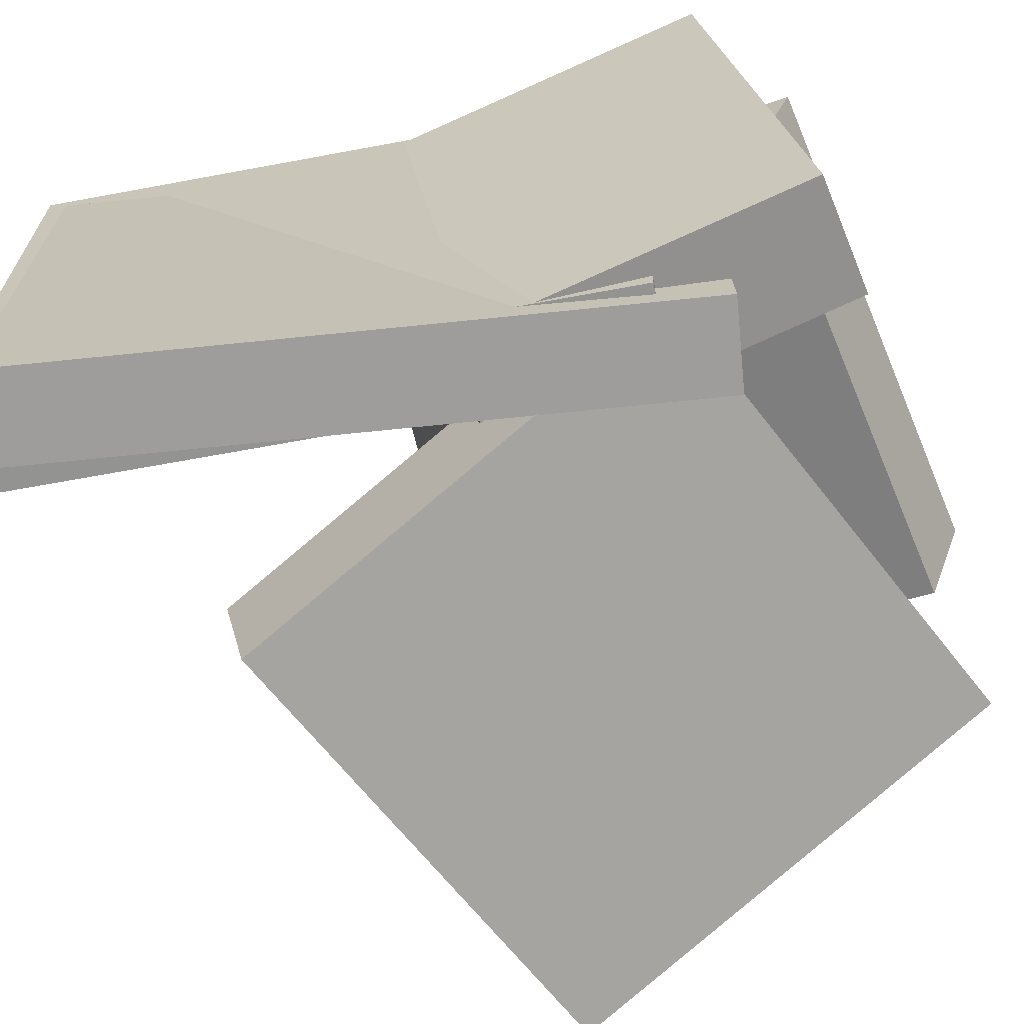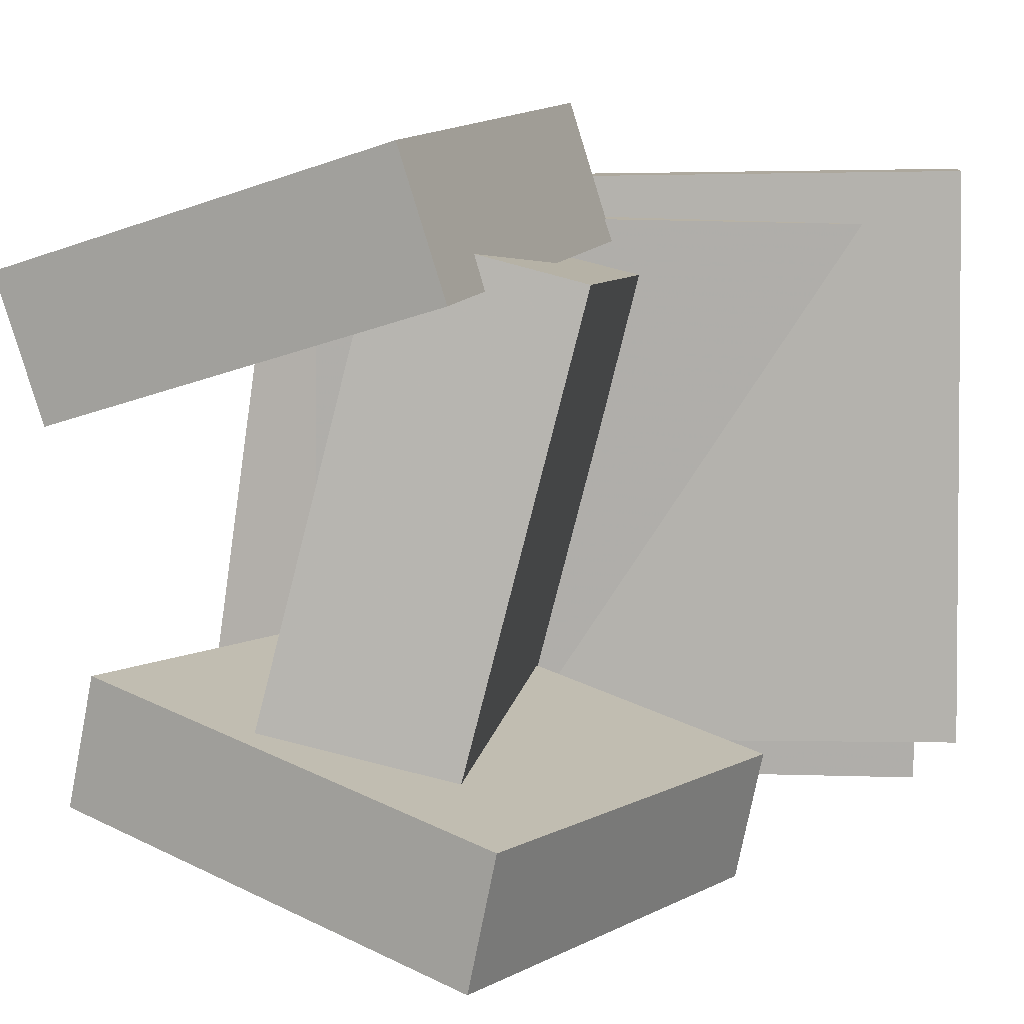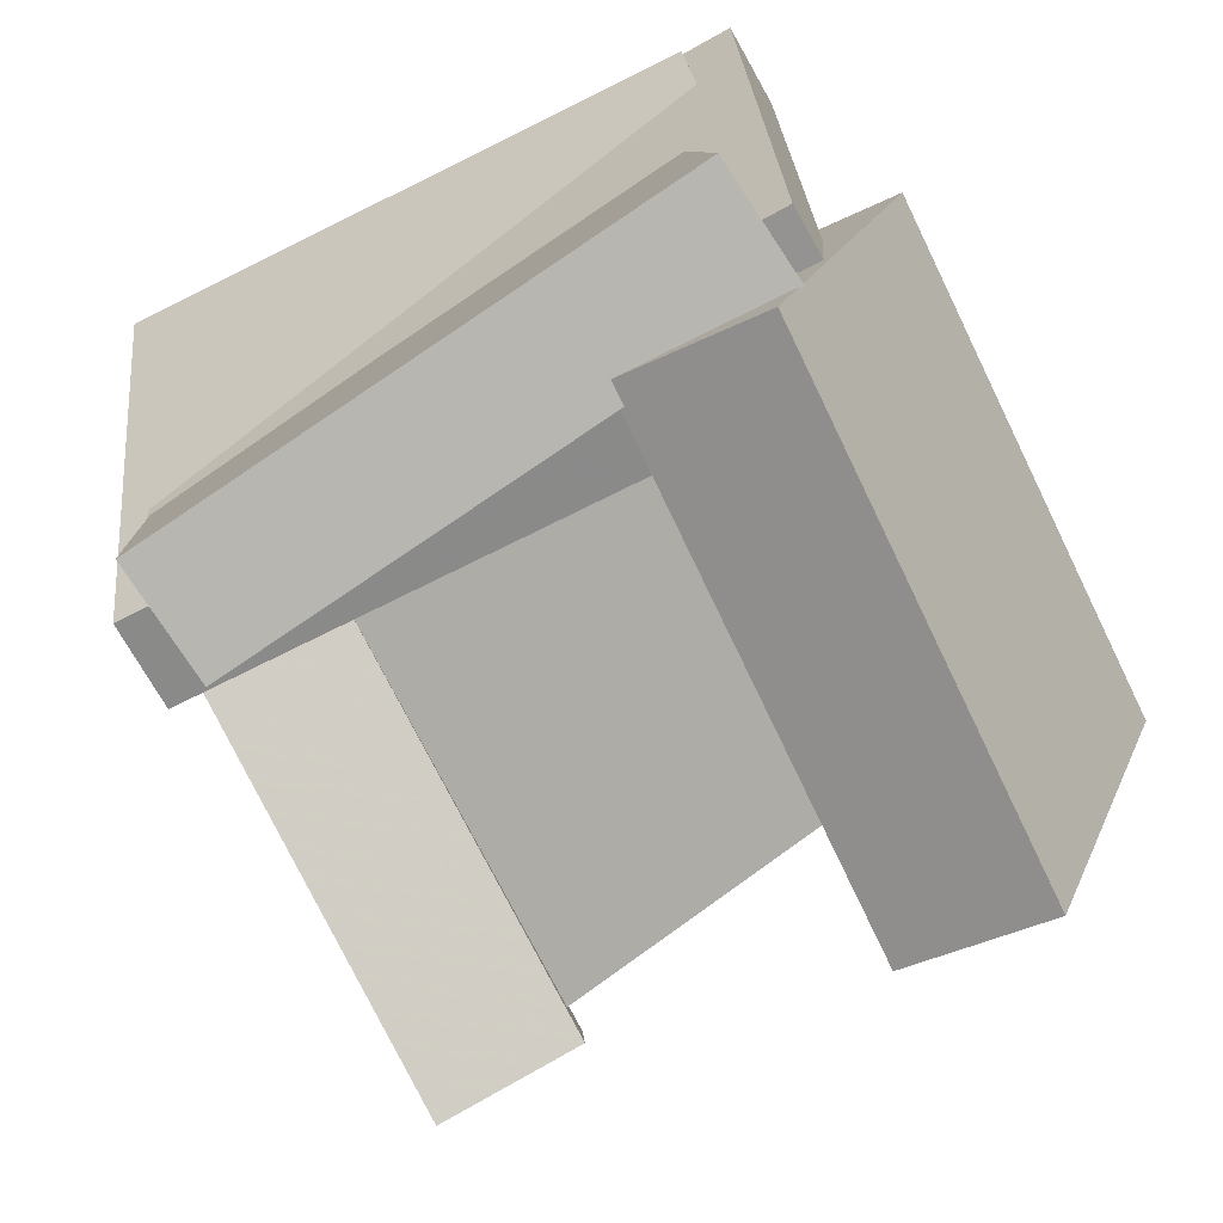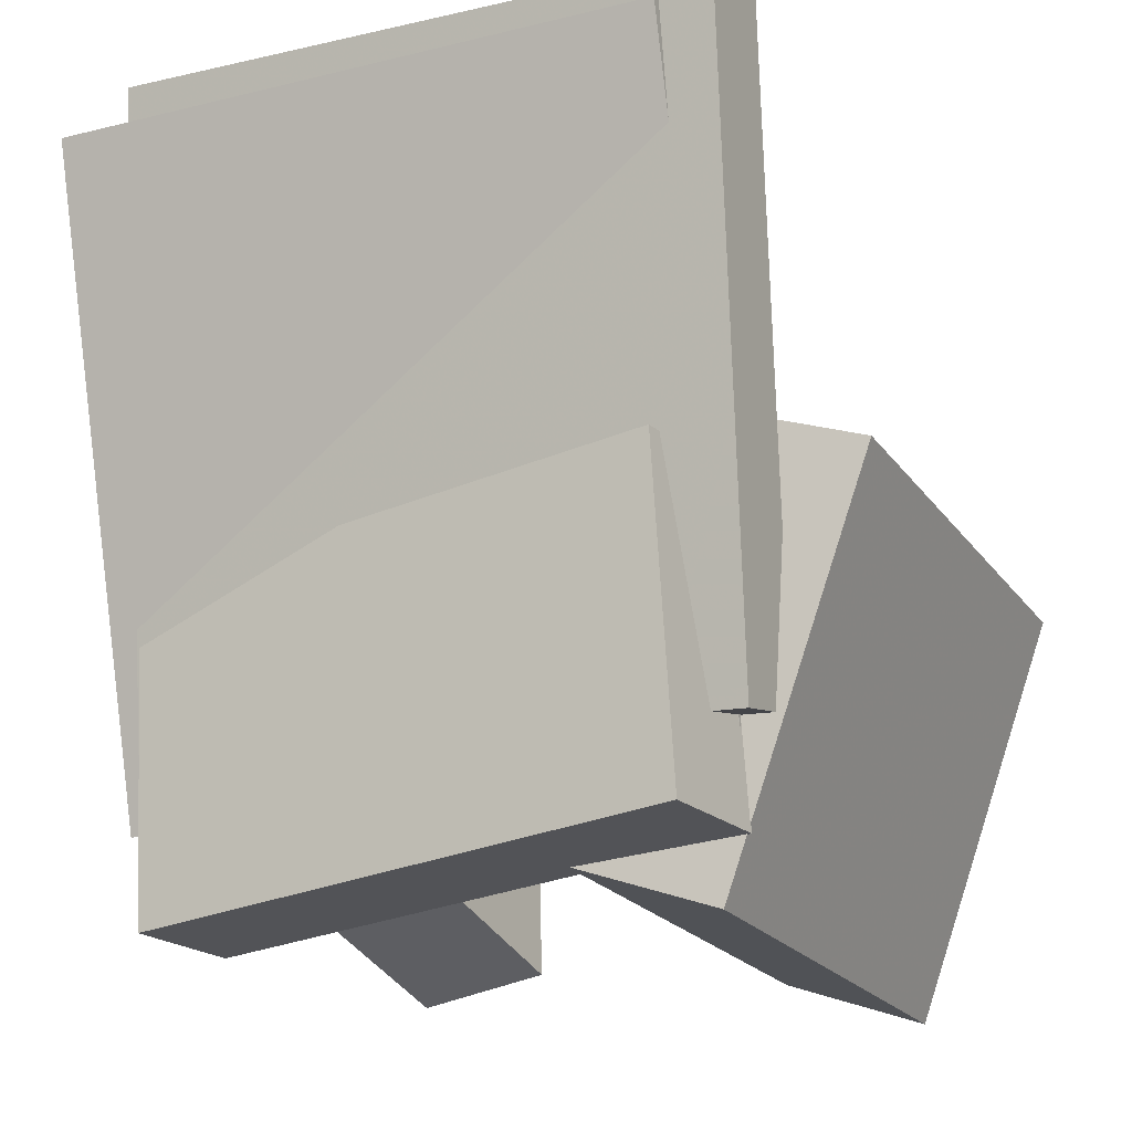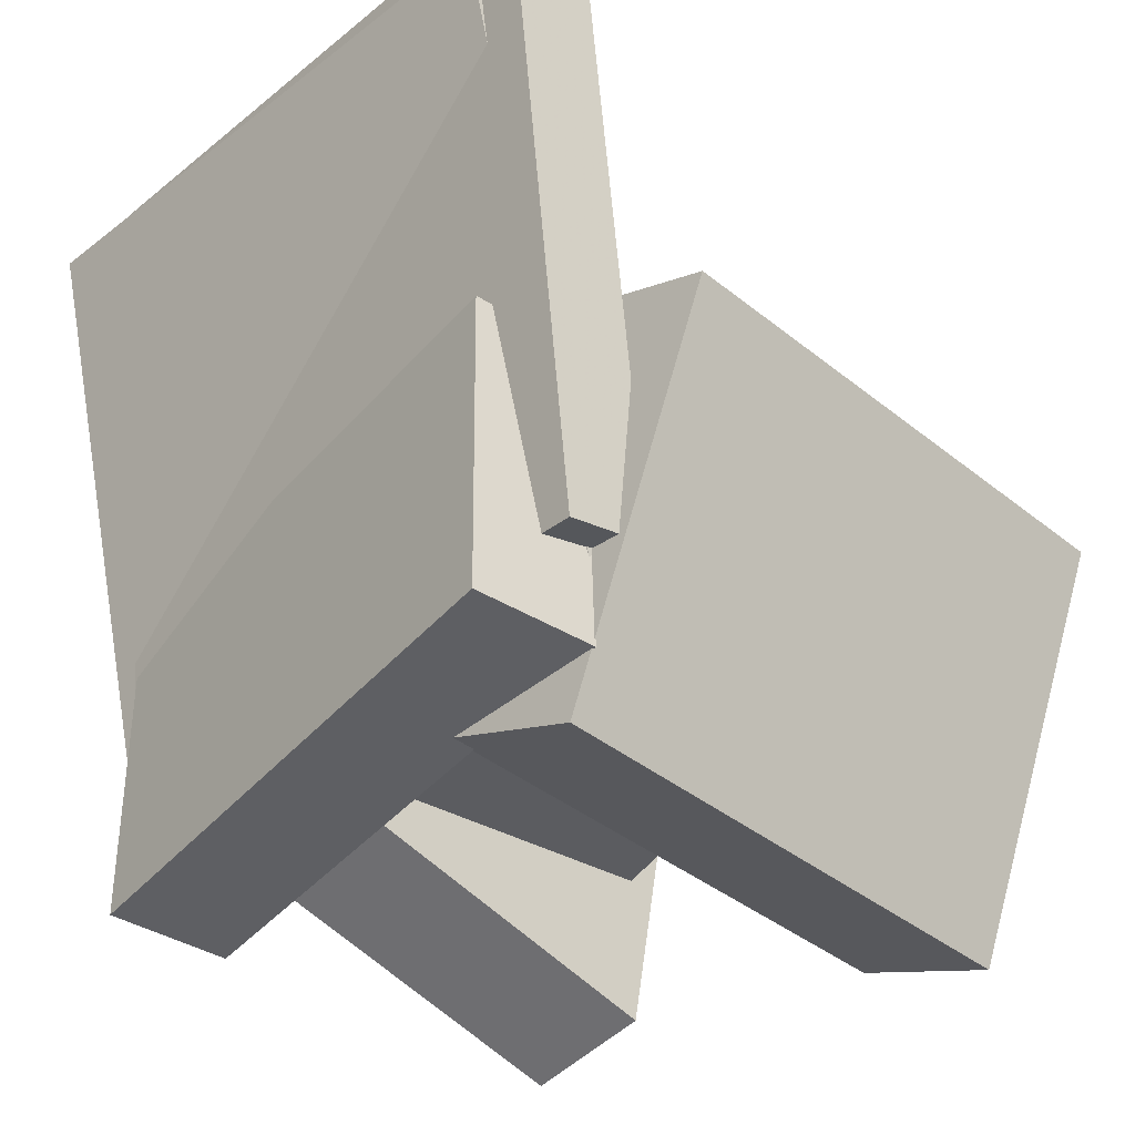
<metadata>
{"format":"obj","ext":"obj","renderer":"f3d","projection":"perspective","resolution":1024,"background":"white","views":[{"elev":-70.0,"azim":-71.4,"up":"+Z"},{"elev":12.0,"azim":104.0,"up":"+Z"},{"elev":-74.3,"azim":-63.8,"up":"+Y"},{"elev":-16.1,"azim":-64.6,"up":"+Y"},{"elev":-33.7,"azim":-44.4,"up":"+Y"}]}
</metadata>
<code>
v -0.1263 -0.2966 -0.2221
v -0.2305 -0.2895 -0.2358
v -0.1033 -0.01284 -0.2508
v -0.2074 -0.005747 -0.2645
v -0.1855 -0.2435 0.2555
v -0.2897 -0.2364 0.2418
v -0.1624 0.04027 0.2268
v -0.2666 0.04737 0.2131
f 1.0 7.0 5.0
f 1.0 3.0 7.0
f 1.0 4.0 3.0
f 1.0 2.0 4.0
f 3.0 8.0 7.0
f 3.0 4.0 8.0
f 5.0 7.0 8.0
f 5.0 8.0 6.0
f 1.0 5.0 6.0
f 1.0 6.0 2.0
f 2.0 6.0 8.0
f 2.0 8.0 4.0
v -0.2756 0.408 -0.2512
v -0.3031 0.3921 0.2836
v -0.2004 0.4183 -0.2471
v -0.2279 0.4025 0.2878
v -0.1989 -0.1455 -0.2637
v -0.2264 -0.1613 0.2712
v -0.1237 -0.1351 -0.2595
v -0.1512 -0.151 0.2753
f 9.0 15.0 13.0
f 9.0 11.0 15.0
f 9.0 12.0 11.0
f 9.0 10.0 12.0
f 11.0 16.0 15.0
f 11.0 12.0 16.0
f 13.0 15.0 16.0
f 13.0 16.0 14.0
f 9.0 13.0 14.0
f 9.0 14.0 10.0
f 10.0 14.0 16.0
f 10.0 16.0 12.0
v -0.115 -0.1534 -0.1847
v -0.1653 -0.05611 0.2315
v -0.1267 0.01722 -0.226
v -0.177 0.1145 0.1902
v 0.2578 -0.1189 -0.1476
v 0.2074 -0.02158 0.2685
v 0.2461 0.05175 -0.189
v 0.1957 0.1491 0.2272
f 17.0 23.0 21.0
f 17.0 19.0 23.0
f 17.0 20.0 19.0
f 17.0 18.0 20.0
f 19.0 24.0 23.0
f 19.0 20.0 24.0
f 21.0 23.0 24.0
f 21.0 24.0 22.0
f 17.0 21.0 22.0
f 17.0 22.0 18.0
f 18.0 22.0 24.0
f 18.0 24.0 20.0
v -0.1627 0.09092 0.2225
v -0.1882 -0.2567 0.1093
v -0.1649 0.05017 0.3481
v -0.1905 -0.2975 0.235
v 0.294 0.05822 0.2199
v 0.2685 -0.2894 0.1067
v 0.2918 0.01747 0.3456
v 0.2663 -0.3302 0.2324
f 25.0 31.0 29.0
f 25.0 27.0 31.0
f 25.0 28.0 27.0
f 25.0 26.0 28.0
f 27.0 32.0 31.0
f 27.0 28.0 32.0
f 29.0 31.0 32.0
f 29.0 32.0 30.0
f 25.0 29.0 30.0
f 25.0 30.0 26.0
f 26.0 30.0 32.0
f 26.0 32.0 28.0
v -0.1812 -0.1298 -0.1455
v -0.03975 0.259 -0.2221
v -0.18 -0.1533 -0.2628
v -0.0386 0.2355 -0.3393
v 0.2289 -0.2725 -0.1129
v 0.3703 0.1163 -0.1895
v 0.2301 -0.296 -0.2301
v 0.3715 0.09278 -0.3067
f 33.0 39.0 37.0
f 33.0 35.0 39.0
f 33.0 36.0 35.0
f 33.0 34.0 36.0
f 35.0 40.0 39.0
f 35.0 36.0 40.0
f 37.0 39.0 40.0
f 37.0 40.0 38.0
f 33.0 37.0 38.0
f 33.0 38.0 34.0
f 34.0 38.0 40.0
f 34.0 40.0 36.0
v -0.3059 0.3581 -0.2933
v -0.306 0.3674 0.2376
v -0.2293 0.3758 -0.2936
v -0.2294 0.3852 0.2373
v -0.1762 -0.2021 -0.2834
v -0.1763 -0.1927 0.2474
v -0.09958 -0.1843 -0.2837
v -0.09966 -0.175 0.2471
f 41.0 47.0 45.0
f 41.0 43.0 47.0
f 41.0 44.0 43.0
f 41.0 42.0 44.0
f 43.0 48.0 47.0
f 43.0 44.0 48.0
f 45.0 47.0 48.0
f 45.0 48.0 46.0
f 41.0 45.0 46.0
f 41.0 46.0 42.0
f 42.0 46.0 48.0
f 42.0 48.0 44.0

</code>
